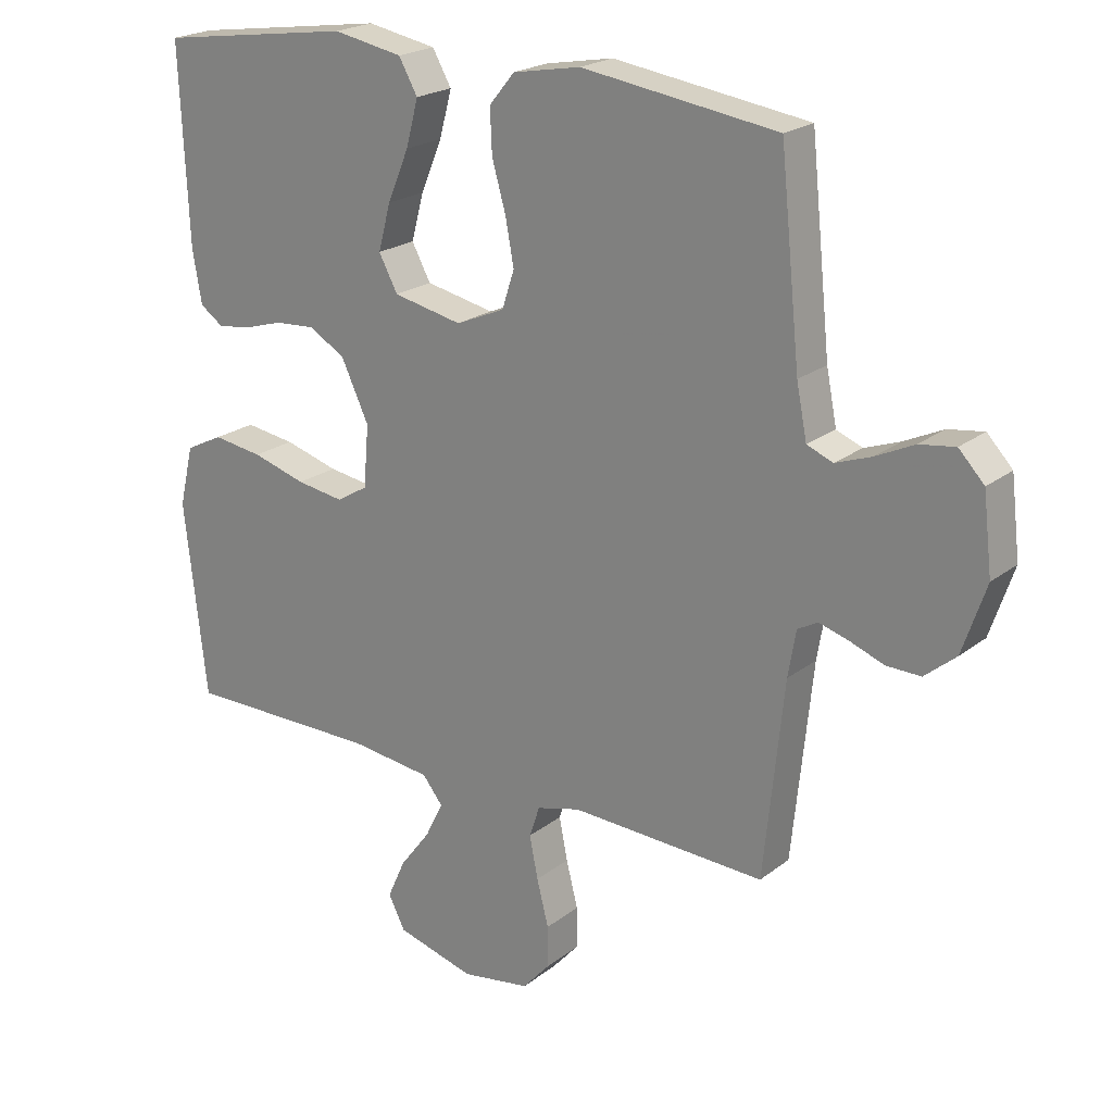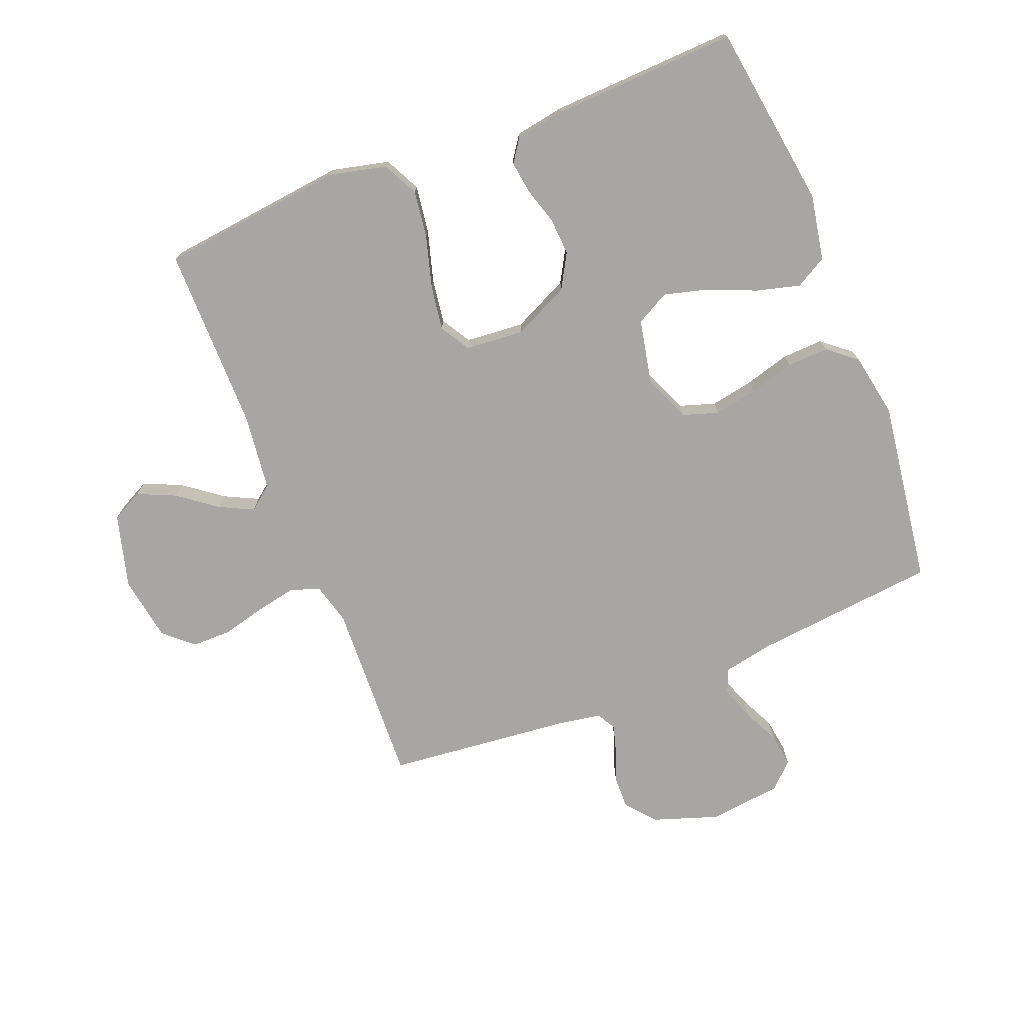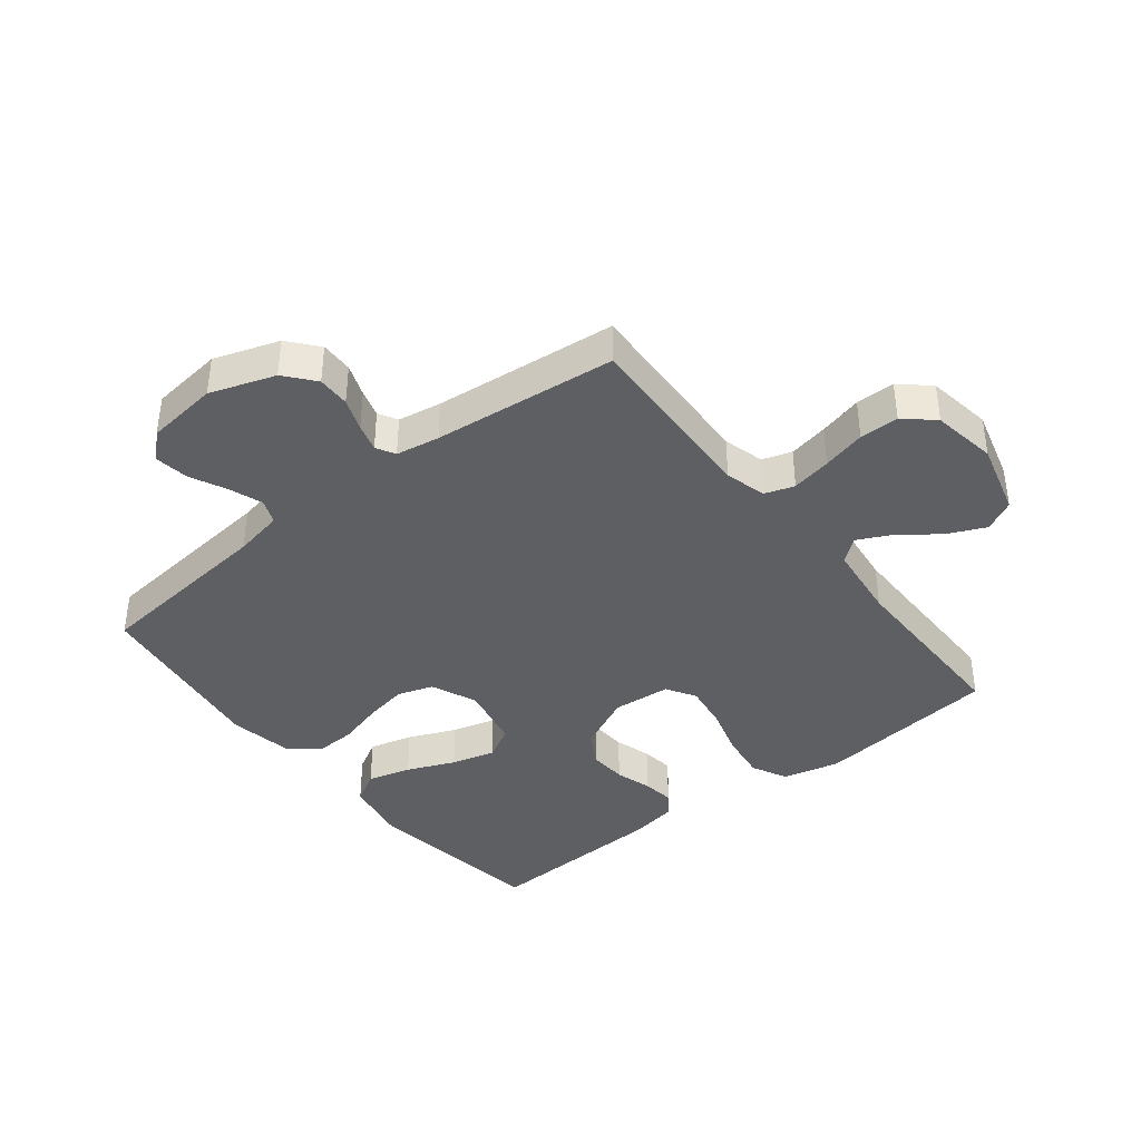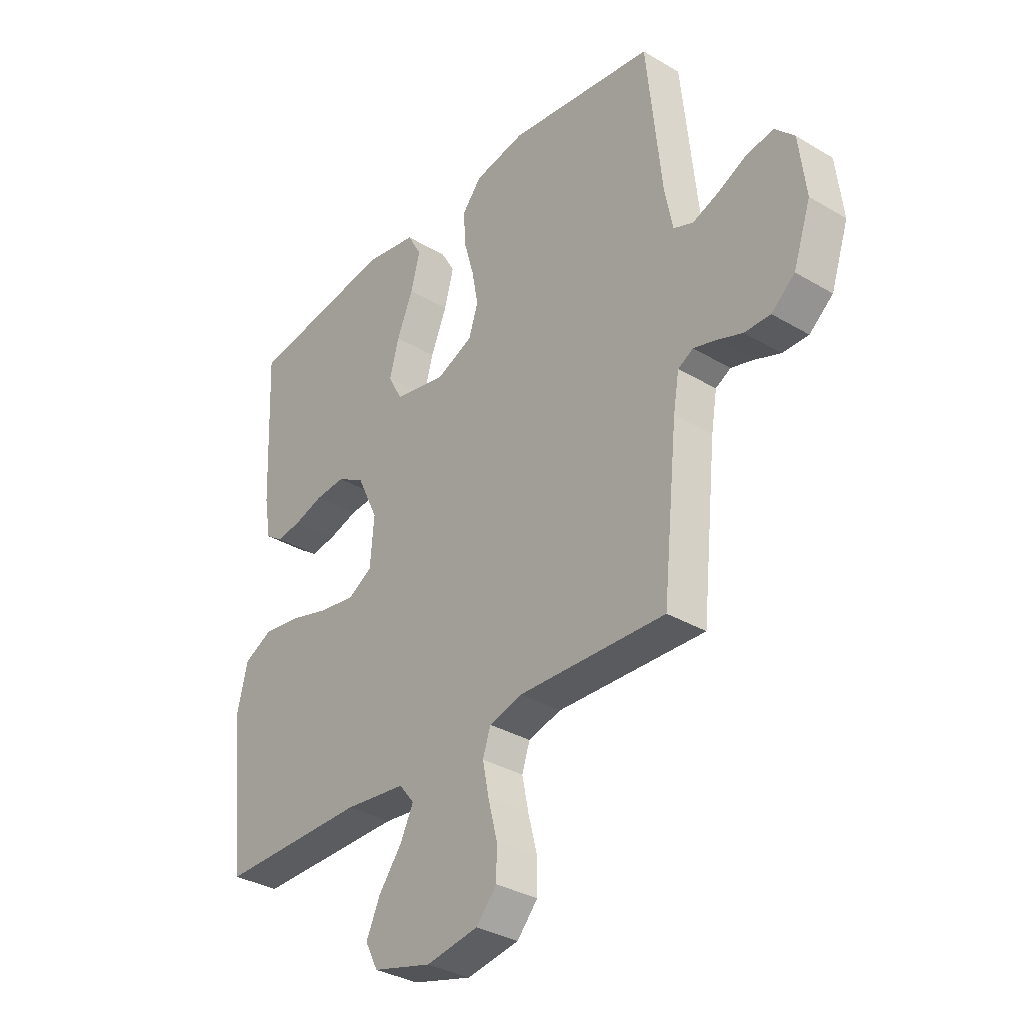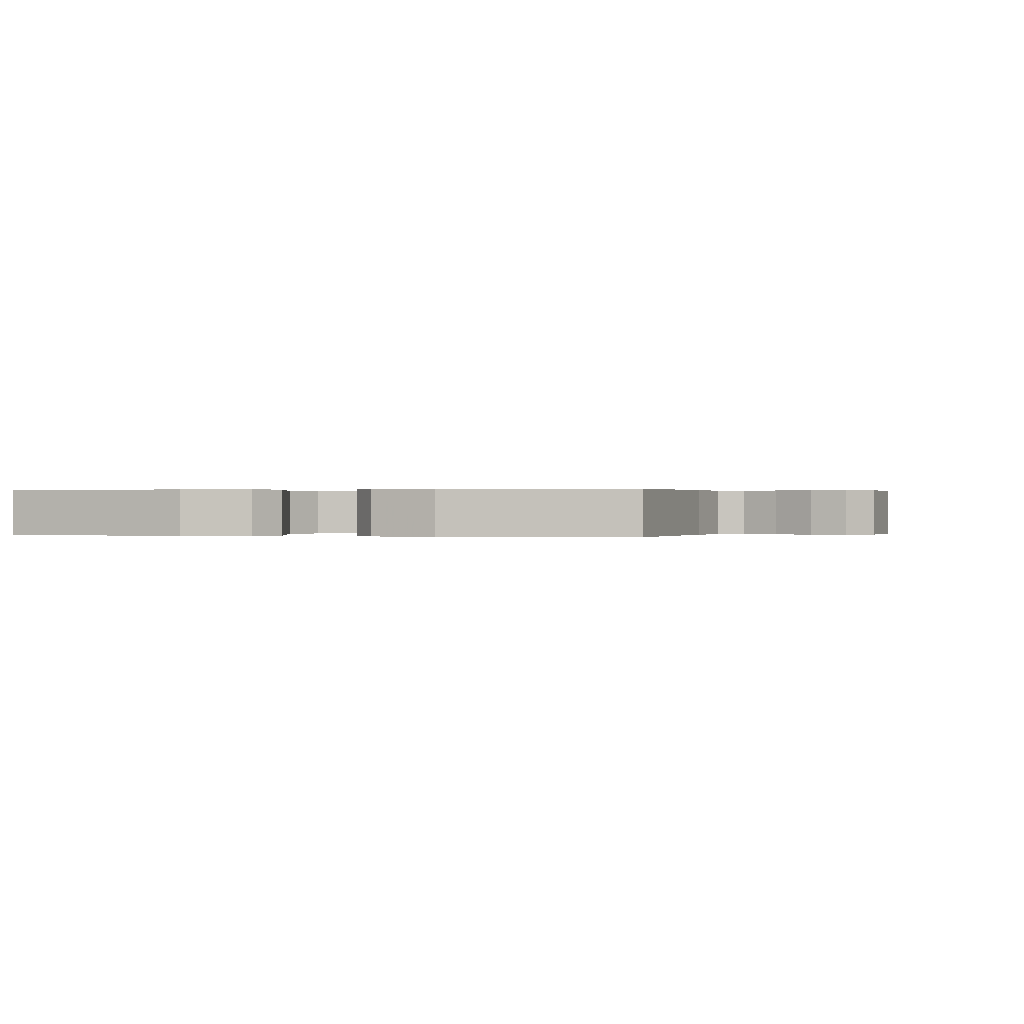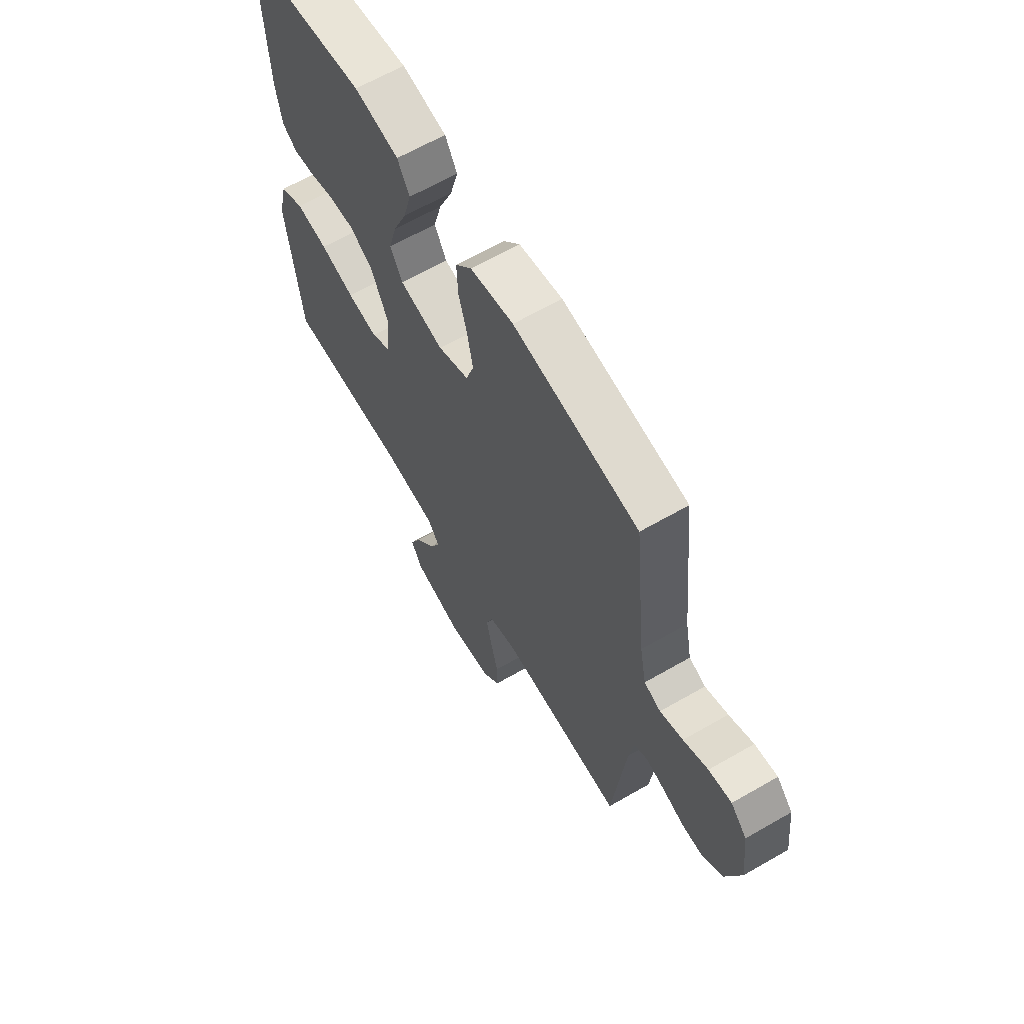
<metadata>
{"format":"obj","ext":"obj","renderer":"f3d","projection":"perspective","resolution":1024,"background":"white","views":[{"elev":21.5,"azim":36.8,"up":"+Z"},{"elev":-74.0,"azim":-68.3,"up":"+Y"},{"elev":-39.6,"azim":128.3,"up":"+Y"},{"elev":-33.9,"azim":51.2,"up":"+Z"},{"elev":0.1,"azim":14.7,"up":"+Y"},{"elev":64.4,"azim":59.9,"up":"+Z"}]}
</metadata>
<code>
v -0.5 0.07 0.5
v -0.2 0.07 0.543
v -0.093 0.07 0.523
v -0.064 0.07 0.472
v -0.083 0.07 0.401
v -0.116 0.07 0.323
v -0.135 0.07 0.252
v -0.106 0.07 0.198
v 0 0.07 0.176
v 0.075 0.07 0.208
v 0.094 0.07 0.266
v 0.081 0.07 0.336
v 0.06 0.07 0.41
v 0.057 0.07 0.477
v 0.096 0.07 0.524
v 0.2 0.07 0.543
v 0.5 0.07 0.5
v 0.531 0.07 0.2
v 0.547 0.07 0.119
v 0.587 0.07 0.103
v 0.642 0.07 0.123
v 0.701 0.07 0.151
v 0.756 0.07 0.159
v 0.795 0.07 0.118
v 0.809 0.07 0
v 0.773 0.07 -0.106
v 0.725 0.07 -0.146
v 0.672 0.07 -0.145
v 0.619 0.07 -0.125
v 0.574 0.07 -0.112
v 0.543 0.07 -0.129
v 0.531 0.07 -0.2
v 0.5 0.07 -0.5
v 0.2 0.07 -0.487
v 0.133 0.07 -0.505
v 0.117 0.07 -0.553
v 0.13 0.07 -0.618
v 0.148 0.07 -0.689
v 0.148 0.07 -0.753
v 0.106 0.07 -0.8
v 0 0.07 -0.817
v -0.12 0.07 -0.784
v -0.146 0.07 -0.733
v -0.118 0.07 -0.671
v -0.071 0.07 -0.609
v -0.044 0.07 -0.554
v -0.075 0.07 -0.515
v -0.2 0.07 -0.5
v -0.5 0.07 -0.5
v -0.534 0.07 -0.2
v -0.512 0.07 -0.107
v -0.454 0.07 -0.078
v -0.377 0.07 -0.089
v -0.294 0.07 -0.113
v -0.221 0.07 -0.124
v -0.173 0.07 -0.095
v -0.165 0.07 0
v -0.208 0.07 0.091
v -0.264 0.07 0.123
v -0.325 0.07 0.119
v -0.385 0.07 0.101
v -0.437 0.07 0.094
v -0.473 0.07 0.119
v -0.487 0.07 0.2
v -0.5 0 0.5
v -0.2 0 0.543
v -0.093 0 0.523
v -0.064 0 0.472
v -0.083 0 0.401
v -0.116 0 0.323
v -0.135 0 0.252
v -0.106 0 0.198
v 0 0 0.176
v 0.075 0 0.208
v 0.094 0 0.266
v 0.081 0 0.336
v 0.06 0 0.41
v 0.057 0 0.477
v 0.096 0 0.524
v 0.2 0 0.543
v 0.5 0 0.5
v 0.531 0 0.2
v 0.547 0 0.119
v 0.587 0 0.103
v 0.642 0 0.123
v 0.701 0 0.151
v 0.756 0 0.159
v 0.795 0 0.118
v 0.809 0 0
v 0.773 0 -0.106
v 0.725 0 -0.146
v 0.672 0 -0.145
v 0.619 0 -0.125
v 0.574 0 -0.112
v 0.543 0 -0.129
v 0.531 0 -0.2
v 0.5 0 -0.5
v 0.2 0 -0.487
v 0.133 0 -0.505
v 0.117 0 -0.553
v 0.13 0 -0.618
v 0.148 0 -0.689
v 0.148 0 -0.753
v 0.106 0 -0.8
v 0 0 -0.817
v -0.12 0 -0.784
v -0.146 0 -0.733
v -0.118 0 -0.671
v -0.071 0 -0.609
v -0.044 0 -0.554
v -0.075 0 -0.515
v -0.2 0 -0.5
v -0.5 0 -0.5
v -0.534 0 -0.2
v -0.512 0 -0.107
v -0.454 0 -0.078
v -0.377 0 -0.089
v -0.294 0 -0.113
v -0.221 0 -0.124
v -0.173 0 -0.095
v -0.165 0 0
v -0.208 0 0.091
v -0.264 0 0.123
v -0.325 0 0.119
v -0.385 0 0.101
v -0.437 0 0.094
v -0.473 0 0.119
v -0.487 0 0.2
f 60 61 62 63
f 59 60 63 64
f 51 52 53 54
f 51 54 55
f 48 49 50 51
f 47 48 51 55
f 46 47 55 56
f 42 43 44 45
f 42 45 46
f 41 42 46
f 40 41 46
f 37 38 39 40
f 36 37 40 46
f 35 36 46 56
f 32 33 34
f 31 32 34 35
f 26 27 28 29
f 26 29 30
f 25 26 30
f 24 25 30
f 21 22 23 24
f 20 21 24 30
f 19 20 30 31
f 15 16 17 18
f 12 13 14 15
f 11 12 15 18
f 10 11 18 19
f 3 4 5 6
f 3 6 7
f 2 3 7
f 59 64 1 2
f 58 59 2 7
f 57 58 7 8
f 56 57 8 9
f 19 31 35 56
f 9 10 19 56
f 127 126 125 124
f 128 127 124 123
f 118 117 116 115
f 119 118 115
f 115 114 113 112
f 119 115 112 111
f 120 119 111 110
f 109 108 107 106
f 110 109 106
f 110 106 105
f 110 105 104
f 104 103 102 101
f 110 104 101 100
f 120 110 100 99
f 98 97 96
f 99 98 96 95
f 93 92 91 90
f 94 93 90
f 94 90 89
f 94 89 88
f 88 87 86 85
f 94 88 85 84
f 95 94 84 83
f 82 81 80 79
f 79 78 77 76
f 82 79 76 75
f 83 82 75 74
f 70 69 68 67
f 71 70 67
f 71 67 66
f 66 65 128 123
f 71 66 123 122
f 72 71 122 121
f 73 72 121 120
f 120 99 95 83
f 120 83 74 73
f 1 65 66 2
f 2 66 67 3
f 3 67 68 4
f 4 68 69 5
f 5 69 70 6
f 6 70 71 7
f 7 71 72 8
f 8 72 73 9
f 9 73 74 10
f 10 74 75 11
f 11 75 76 12
f 12 76 77 13
f 13 77 78 14
f 14 78 79 15
f 15 79 80 16
f 16 80 81 17
f 17 81 82 18
f 18 82 83 19
f 19 83 84 20
f 20 84 85 21
f 21 85 86 22
f 22 86 87 23
f 23 87 88 24
f 24 88 89 25
f 25 89 90 26
f 26 90 91 27
f 27 91 92 28
f 28 92 93 29
f 29 93 94 30
f 30 94 95 31
f 31 95 96 32
f 32 96 97 33
f 33 97 98 34
f 34 98 99 35
f 35 99 100 36
f 36 100 101 37
f 37 101 102 38
f 38 102 103 39
f 39 103 104 40
f 40 104 105 41
f 41 105 106 42
f 42 106 107 43
f 43 107 108 44
f 44 108 109 45
f 45 109 110 46
f 46 110 111 47
f 47 111 112 48
f 48 112 113 49
f 49 113 114 50
f 50 114 115 51
f 51 115 116 52
f 52 116 117 53
f 53 117 118 54
f 54 118 119 55
f 55 119 120 56
f 56 120 121 57
f 57 121 122 58
f 58 122 123 59
f 59 123 124 60
f 60 124 125 61
f 61 125 126 62
f 62 126 127 63
f 63 127 128 64
f 64 128 65 1

</code>
